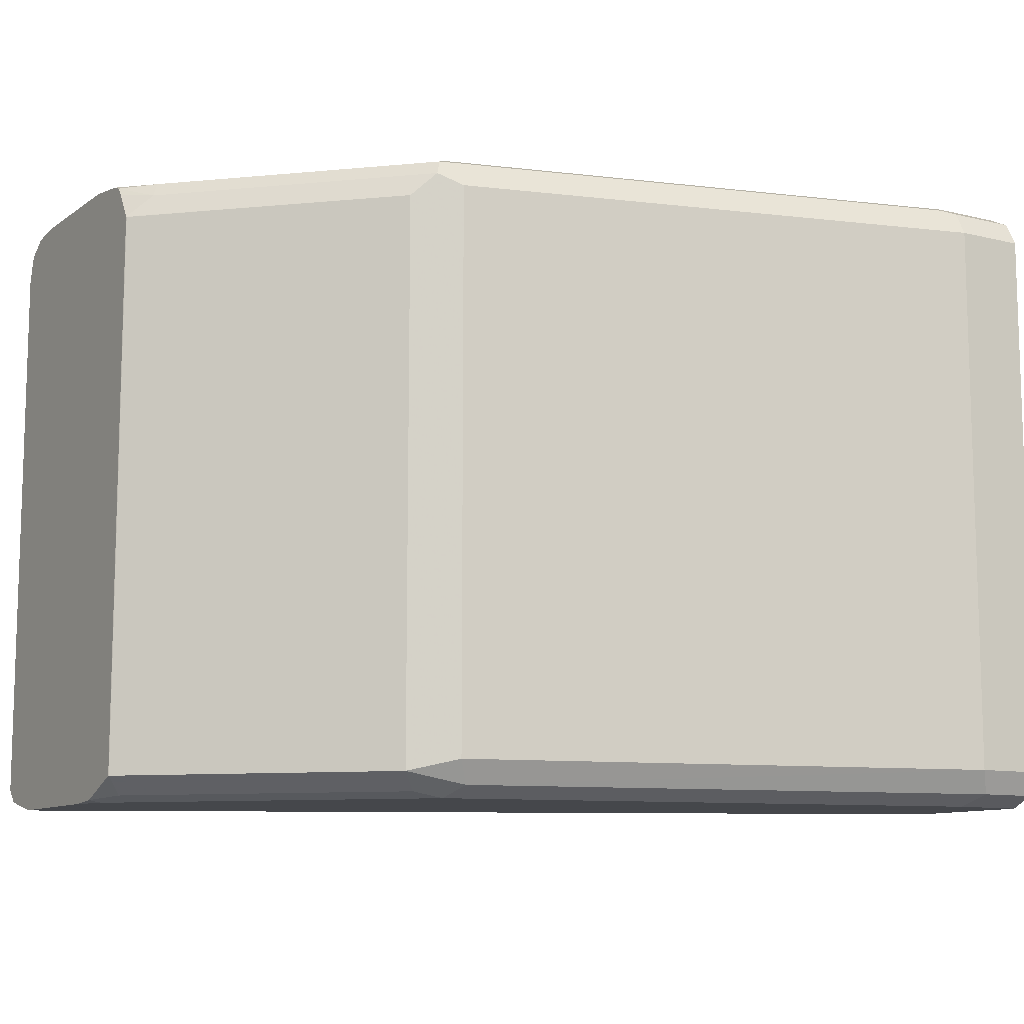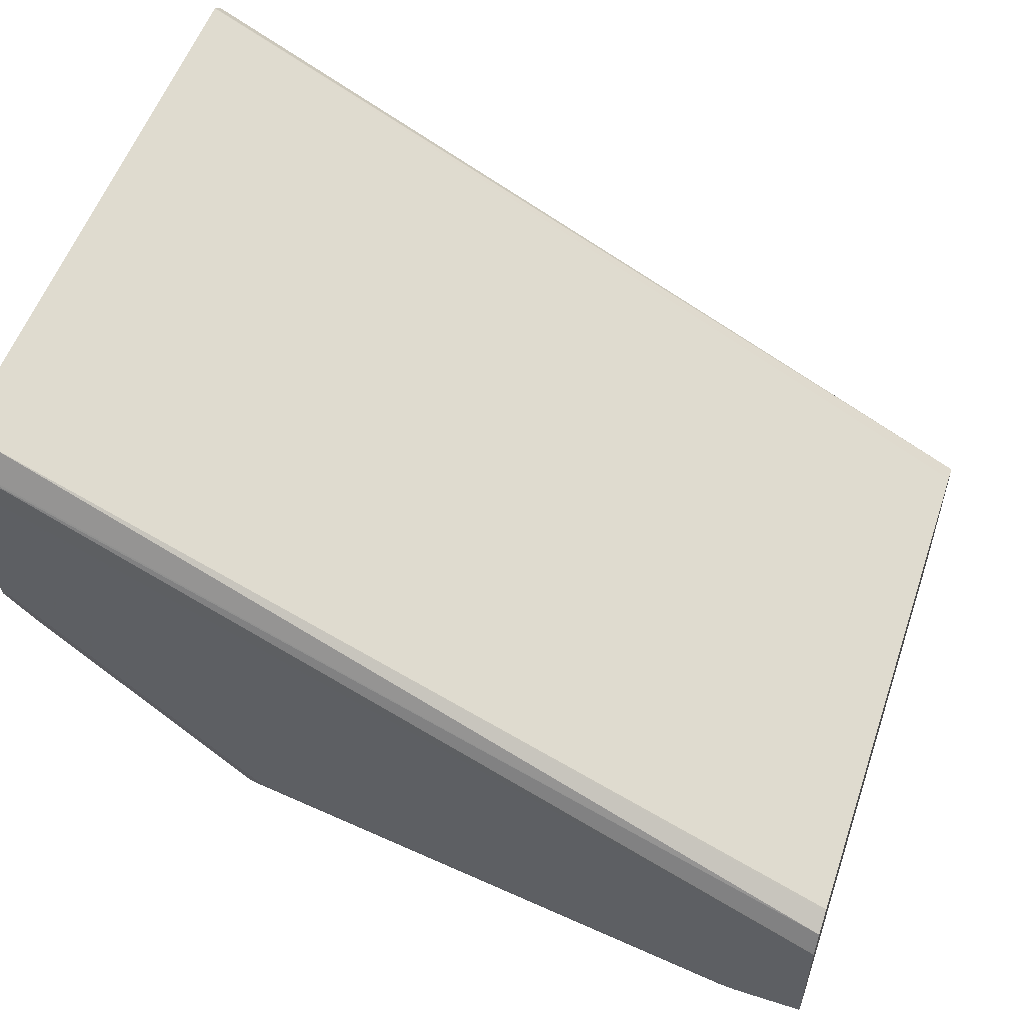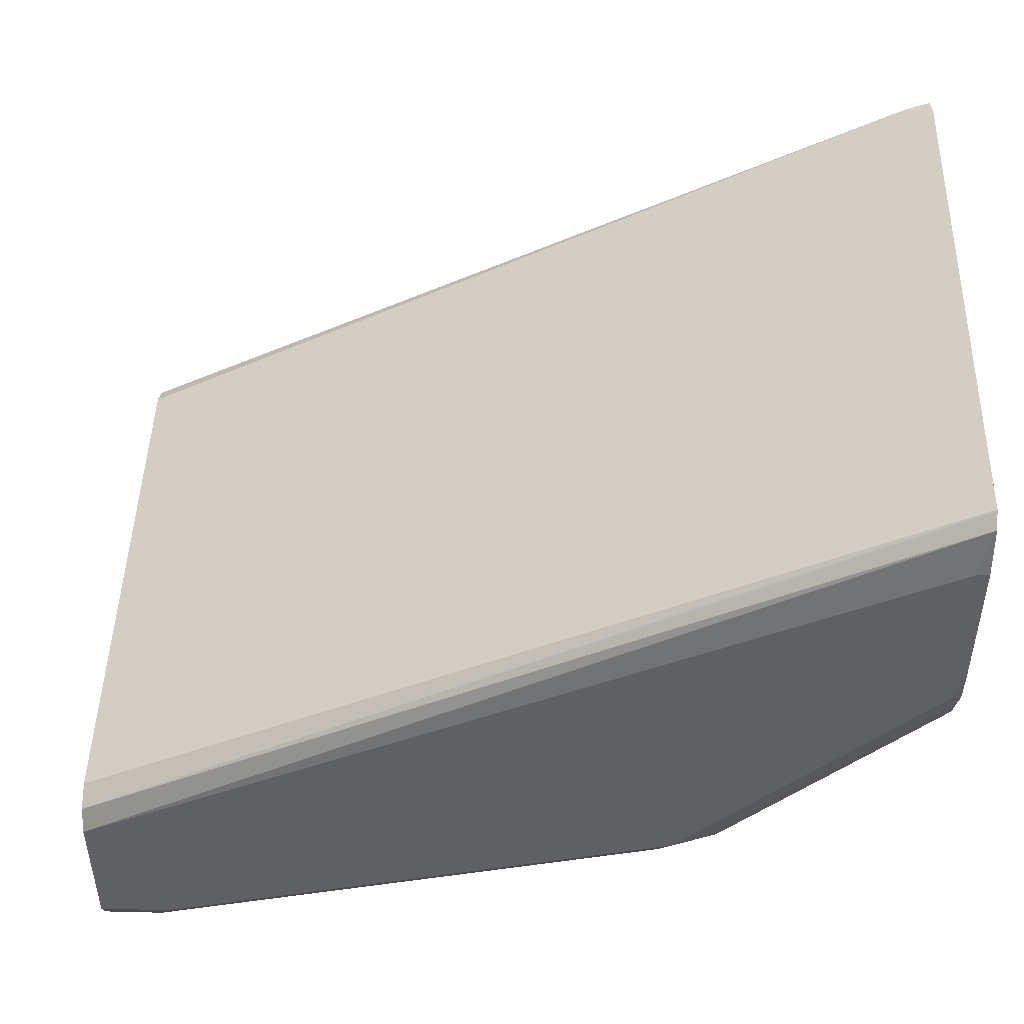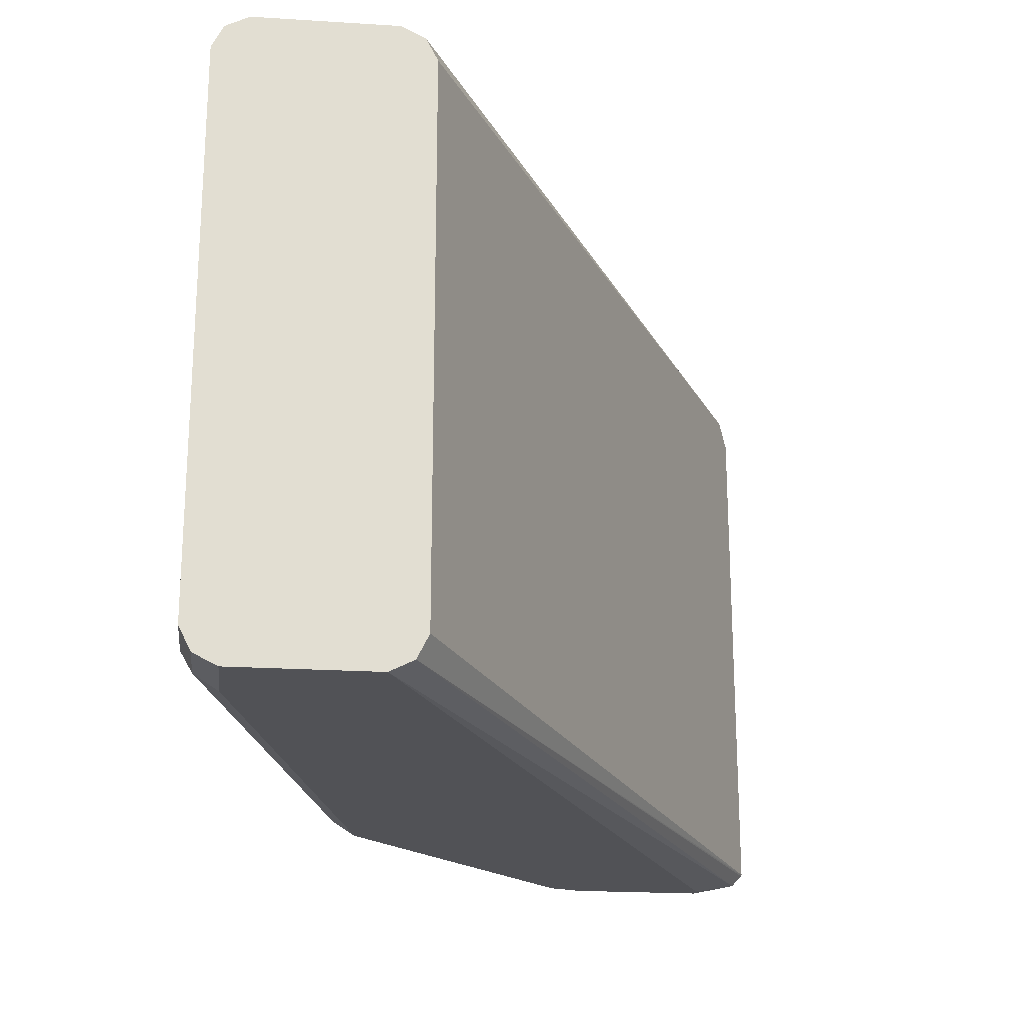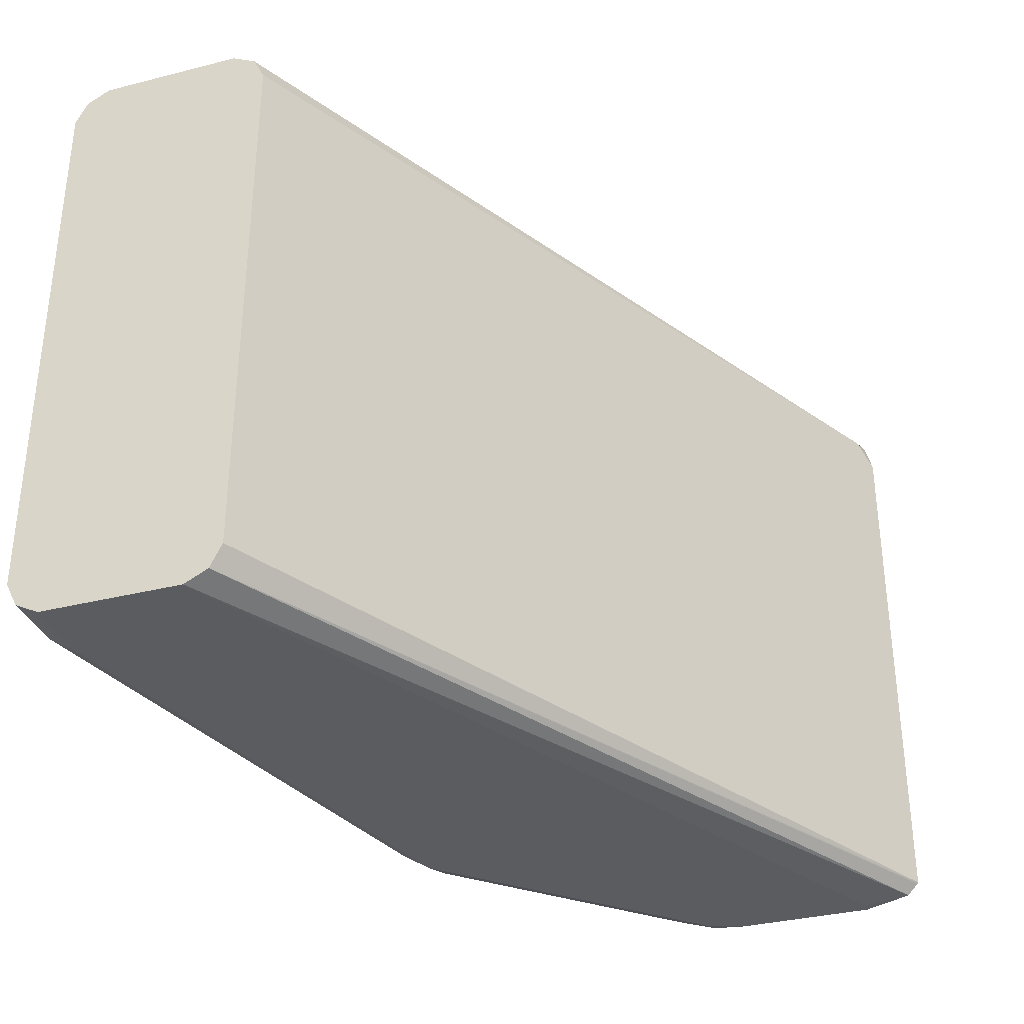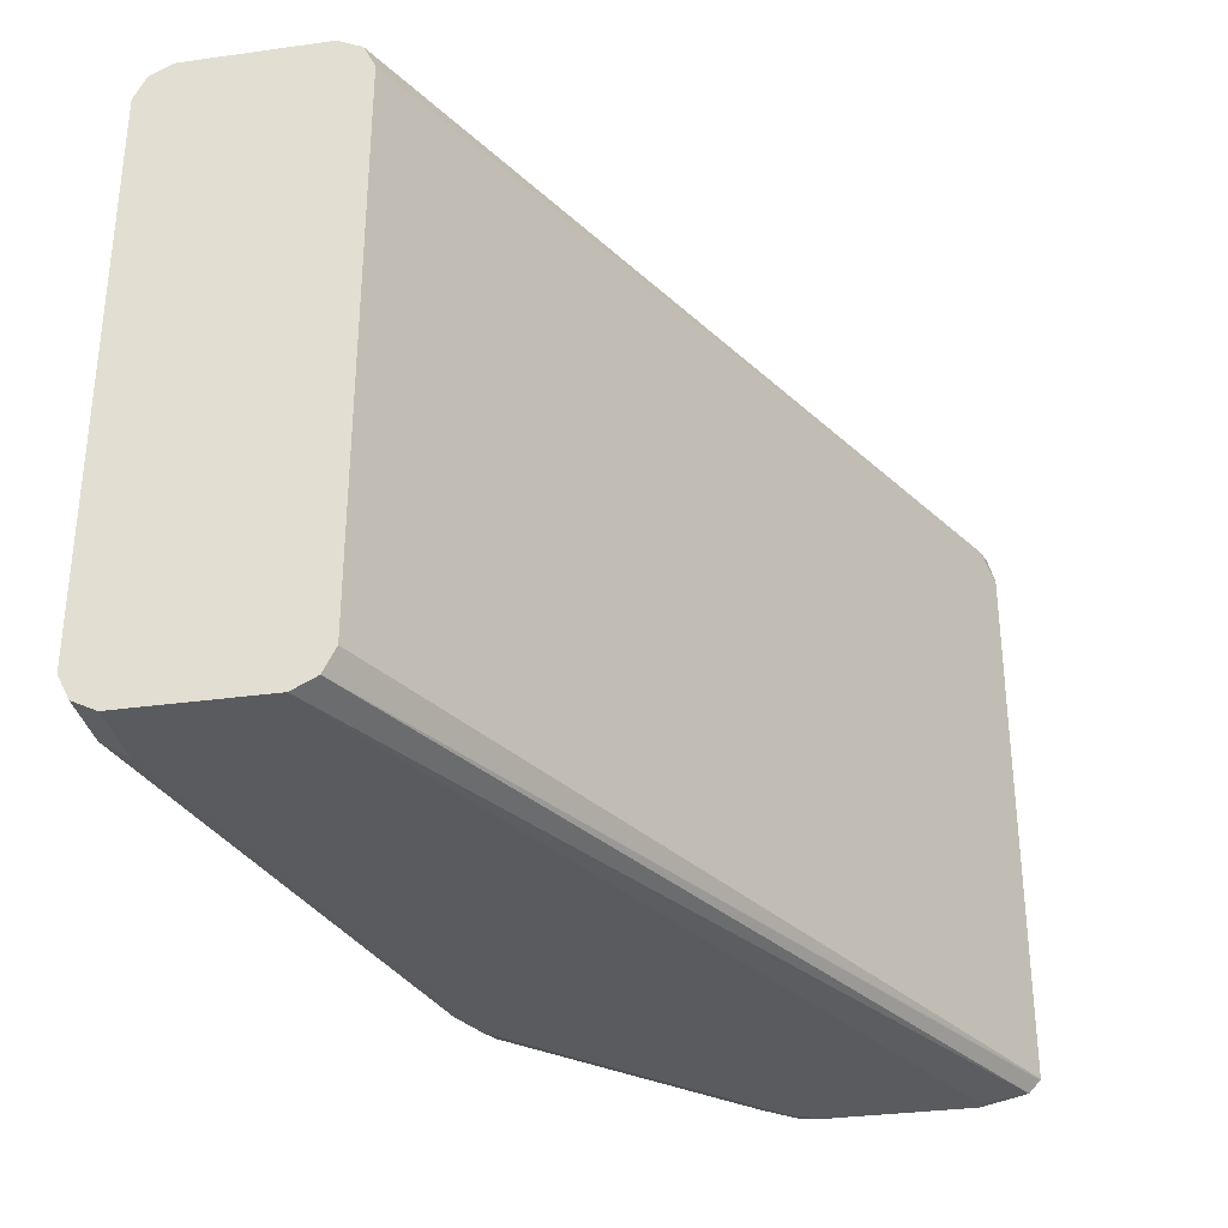
<metadata>
{"format":"obj","ext":"obj","renderer":"f3d","projection":"perspective","resolution":1024,"background":"white","views":[{"elev":-10.4,"azim":148.5,"up":"+Y"},{"elev":55.0,"azim":-161.2,"up":"+Z"},{"elev":46.9,"azim":1.6,"up":"+Z"},{"elev":-21.3,"azim":-96.4,"up":"+Y"},{"elev":-34.1,"azim":-71.1,"up":"+Y"},{"elev":-32.6,"azim":-79.1,"up":"+Y"}]}
</metadata>
<code>
v 0.4498 0.142 -0.5048
v 0.4498 -0.1537 -0.5048
v 0.4498 0.1565 -0.5088
v 0.4374 0.154 -0.5113
v 0.4498 -0.154 -0.5051
v 0.4374 -0.1417 -0.5113
v -0.0009631 -0.1478 -0.7392
v -0.0009631 -0.1601 -0.7453
v 0.4498 0.1639 -0.5199
v 0.4466 0.1632 -0.5205
v -0.0009631 0.1601 -0.7453
v -0.0009631 0.1488 -0.7397
v -0.0009631 0.1478 -0.7392
v 0.4498 -0.1544 -0.5053
v -0.0009631 -0.1663 -0.7577
v 0.4498 -0.1609 -0.5111
v 0.4498 0.1663 -0.5359
v 0.4435 0.1663 -0.5359
v -0.0009631 0.1663 -0.7577
v -0.0009631 0.1658 -0.7567
v -0.0009631 -0.1663 -0.8316
v 0.4435 -0.1663 -0.5359
v 0.4498 -0.1663 -0.5359
v 0.4498 0.1663 -0.6099
v -0.0009631 0.1663 -0.8316
v -0.0009631 -0.1601 -0.8439
v 0.03699 -0.1663 -0.8316
v 0.4498 -0.1663 -0.6099
v 0.4498 0.1631 -0.6347
v 0.4435 0.1663 -0.6283
v -0.0009631 0.1605 -0.8433
v 0.03699 0.1663 -0.8316
v 0.04621 0.1617 -0.8408
v -0.0009631 -0.1478 -0.8501
v 0.03081 -0.1601 -0.8439
v 0.3142 -0.1663 -0.7577
v 0.4498 -0.1651 -0.6271
v 0.4435 -0.1663 -0.6283
v 0.4498 0.1609 -0.6405
v 0.4343 0.1617 -0.6561
v 0.4066 0.1663 -0.6653
v -0.0009631 0.1601 -0.8439
v 0.3142 0.1663 -0.7577
v 0.0493 0.154 -0.8439
v 0.03699 0.1478 -0.8501
v 0.03699 0.1601 -0.8439
v 0.3234 0.1617 -0.7669
v -0.0009631 0.1478 -0.8501
v 0.03699 -0.1478 -0.8501
v 0.308 -0.1601 -0.77
v 0.3234 -0.1571 -0.7669
v 0.3296 -0.1632 -0.7546
v 0.4066 -0.1663 -0.6653
v 0.4404 -0.1632 -0.6437
v 0.4497 -0.154 -0.653
v 0.4498 -0.1541 -0.6522
v 0.422 -0.1632 -0.6622
v 0.4498 0.1566 -0.6437
v 0.4374 0.154 -0.6591
v 0.3604 0.1617 -0.73
v 0.3265 0.154 -0.77
v 0.3142 0.1478 -0.7761
v 0.3142 -0.1478 -0.7761
v 0.3388 -0.154 -0.7638
v 0.4498 -0.1537 -0.6527
v 0.4312 -0.154 -0.6714
v 0.4497 0.1417 -0.653
v 0.4498 0.142 -0.6527
v 0.3388 0.1417 -0.7638
v 0.4312 0.1417 -0.6714
f 36 64 52
f 36 50 51
f 35 49 50
f 34 45 49
f 36 51 64
f 36 52 57
f 37 38 53
f 37 54 55
f 37 55 56
f 37 53 57
f 39 58 59
f 34 48 45
f 37 57 54
f 36 57 53
f 33 61 44
f 27 50 36
f 33 46 42
f 25 33 31
f 39 59 40
f 26 34 49
f 26 49 35
f 27 35 50
f 28 38 37
f 33 47 61
f 29 39 40
f 30 40 41
f 31 33 42
f 32 43 47
f 32 47 33
f 33 44 45
f 33 45 46
f 29 40 30
f 40 59 60
f 61 69 64
f 40 43 41
f 25 32 33
f 68 70 69
f 67 70 68
f 64 70 66
f 64 69 70
f 61 68 69
f 61 63 62
f 61 64 63
f 59 61 60
f 59 68 61
f 58 68 59
f 55 68 65
f 55 67 68
f 55 70 67
f 55 66 70
f 55 57 66
f 55 65 56
f 42 46 45
f 42 45 48
f 43 60 47
f 44 61 45
f 45 61 62
f 45 62 63
f 40 60 43
f 45 63 49
f 49 63 50
f 50 63 51
f 51 63 64
f 52 64 66
f 52 66 57
f 54 57 55
f 47 60 61
f 24 29 30
f 9 17 18
f 21 26 35
f 7 13 12
f 5 8 14
f 4 7 6
f 4 13 7
f 4 12 13
f 4 11 12
f 4 10 11
f 3 10 4
f 3 9 10
f 2 8 5
f 2 7 8
f 2 6 7
f 1 6 2
f 1 4 6
f 1 3 4
f 1 9 3
f 1 17 9
f 21 35 27
f 1 2 5
f 1 5 14
f 1 14 16
f 1 16 23
f 1 23 28
f 7 12 11
f 1 28 37
f 1 56 65
f 1 65 68
f 1 68 58
f 1 58 39
f 1 39 29
f 1 29 24
f 1 37 56
f 7 11 20
f 1 24 17
f 7 19 25
f 17 19 18
f 7 20 19
f 17 25 19
f 17 32 25
f 17 43 32
f 17 41 43
f 17 30 41
f 17 24 30
f 15 22 16
f 15 23 22
f 15 28 23
f 15 38 28
f 15 53 38
f 15 36 53
f 15 27 36
f 16 22 23
f 9 11 10
f 7 31 42
f 15 21 27
f 7 42 48
f 7 48 34
f 7 34 26
f 7 21 15
f 7 15 8
f 7 26 21
f 8 15 16
f 8 16 14
f 9 18 19
f 9 19 20
f 9 20 11
f 7 25 31

</code>
